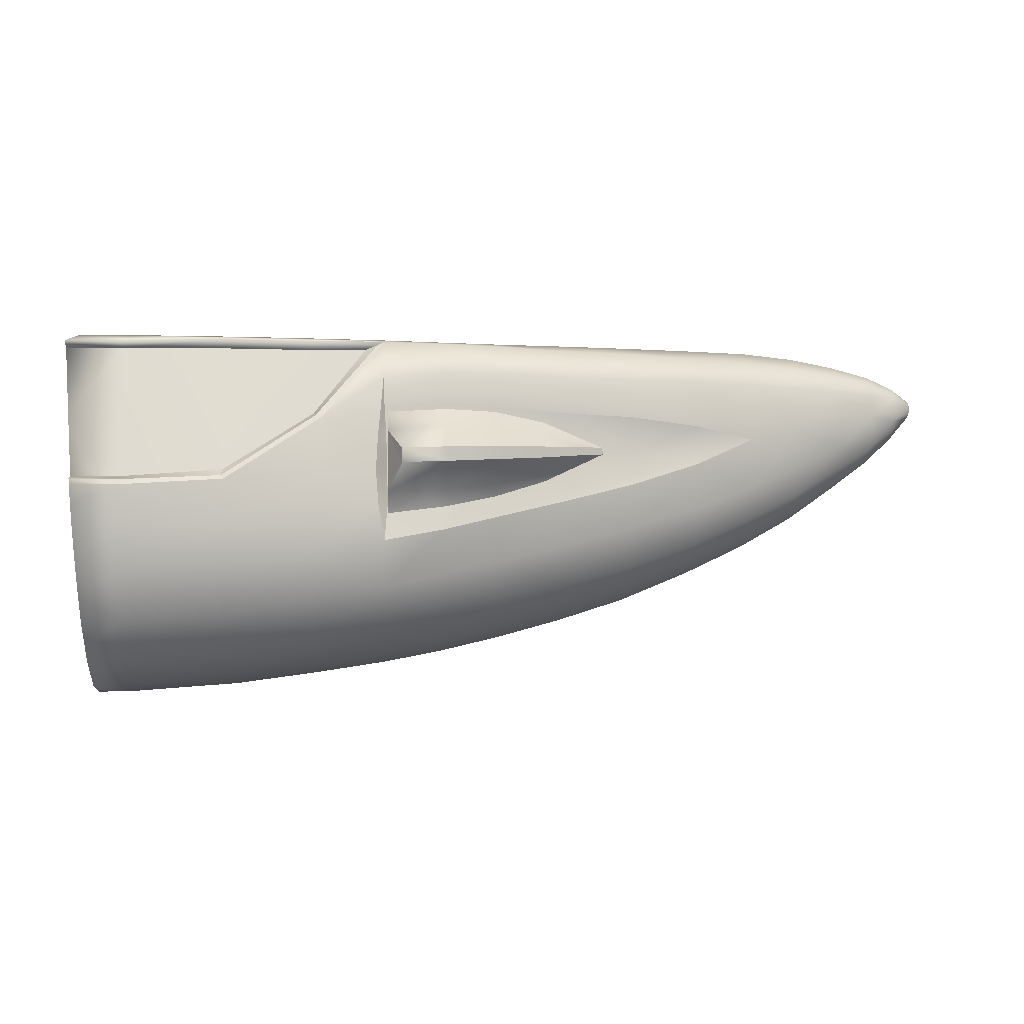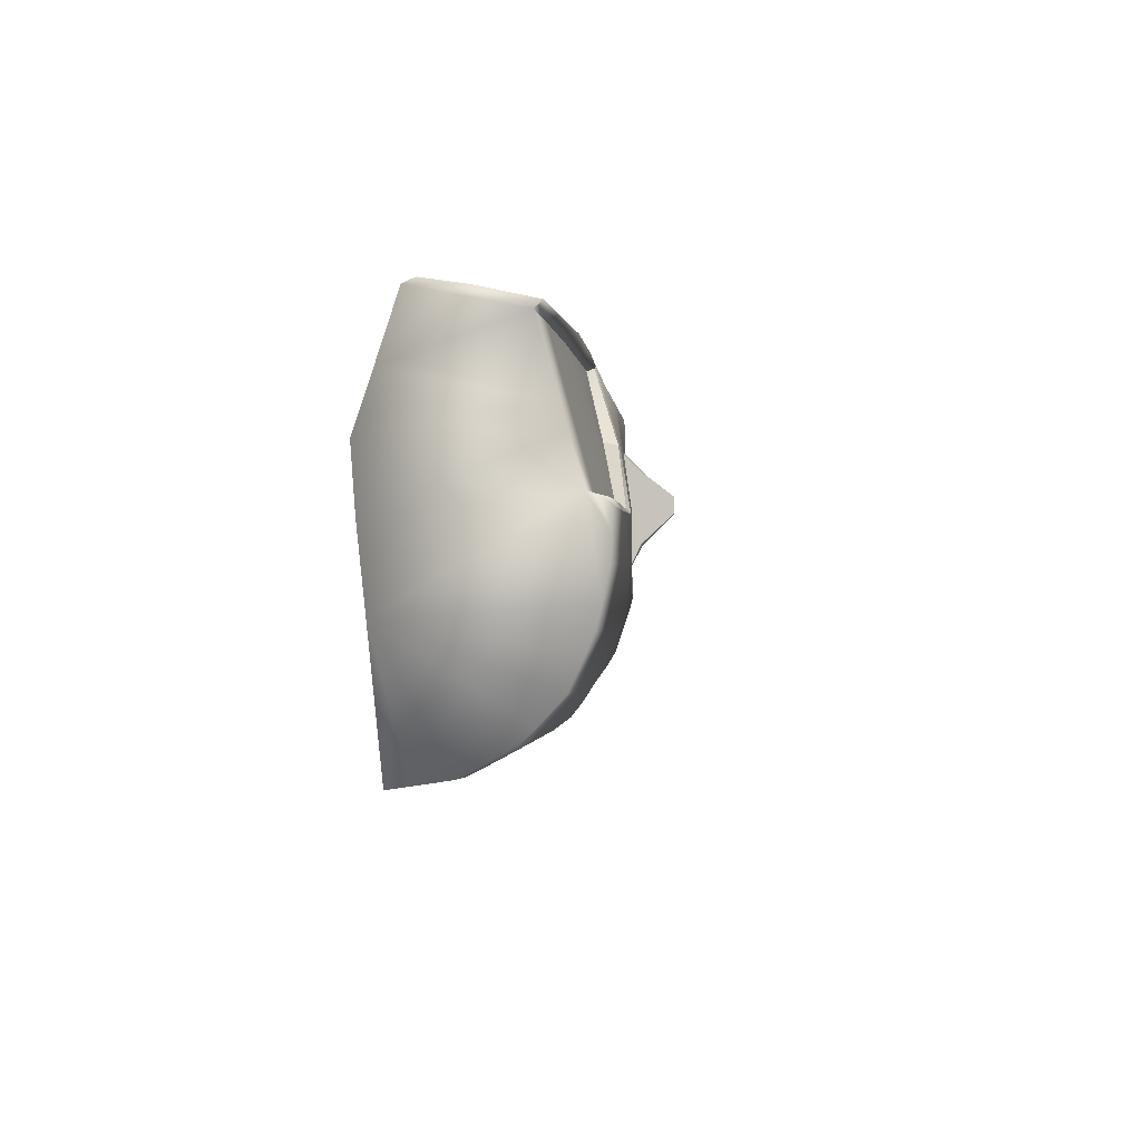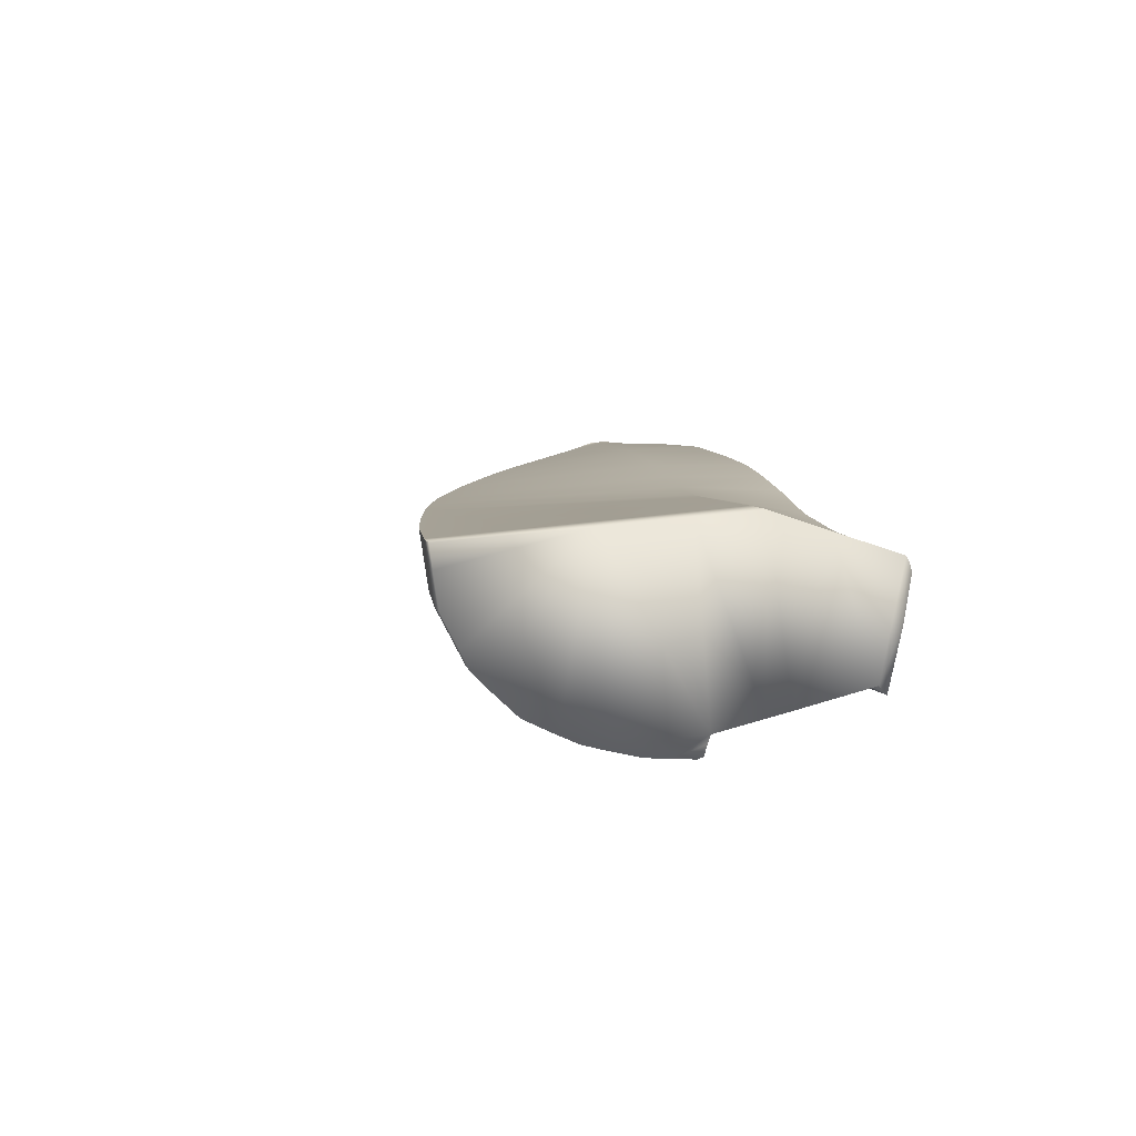
<metadata>
{"format":"obj","ext":"obj","renderer":"f3d","projection":"perspective","resolution":1024,"background":"white","views":[{"elev":-3.7,"azim":-3.1,"up":"+Z"},{"elev":-3.7,"azim":-79.6,"up":"+Z"},{"elev":5.0,"azim":-100.7,"up":"+Y"}]}
</metadata>
<code>
o Engineering_ship01_Engineering_ship01_None_Engineering_ship.015
v 0.008732 -0.06295 -0.04774
v 0.008732 -0.07135 -0.03564
v -0.04637 -0.08115 -0.04184
v -0.1103 -0.09195 0.02196
v -0.04637 -0.08435 0.02756
v -0.04637 -0.06325 0.04936
v 0.06363 -0.06085 0.02296
v 0.008732 -0.07455 0.02706
v -0.09517 -0.1187 0.000961
v -0.04637 -0.1122 0.002661
v -0.04637 -0.07145 -0.05954
v 0.06363 -0.05315 -0.03024
v 0.06363 -0.04535 0.03666
v 0.008732 -0.05325 0.04756
v -0.1103 -0.06635 0.04546
v -0.1103 -0.06635 0.009661
v -0.1103 -0.07095 -0.03484
v 0.008732 -0.09905 -0.009539
v -0.1103 -0.08915 -0.04534
v -0.1103 -0.07855 -0.06784
v 0.06363 -0.05875 -0.02354
v 0.1303 -0.03745 0.009461
v 0.1309 -0.03745 0.001961
v 0.008732 -0.1 0.004361
v 0.06363 -0.08125 0.006261
v -0.09447 -0.1188 -0.01514
v -0.04637 -0.1113 -0.01294
v 0.105 -0.05815 -0.000939
v 0.06363 -0.08015 -0.005639
v 0.1046 -0.05845 0.008161
v 0.008732 -0.1 0.004361
v 0.06363 -0.08125 0.006261
v 0.1046 -0.05845 0.008161
v 0.105 -0.05815 -0.000939
v 0.06363 -0.08015 -0.005639
v -0.04637 -0.1113 -0.01294
v 0.008732 -0.09905 -0.009539
v -0.04637 -0.1122 0.002661
v 0.1309 -0.03745 0.001961
v 0.1303 -0.03745 0.009461
v 0.3097 0.06655 0.133
v 0.2408 0.05545 0.1341
v 0.1646 0.1253 0.1362
v 0.1637 0.04695 0.1354
v 0.1646 -0.009046 0.12
v 0.2417 0.007054 0.1179
v 0.3094 0.02555 0.1152
v -0.1147 0.03955 0.1416
v -0.1148 0.09395 0.1323
v -0.197 0.07515 0.1327
v -0.1969 0.04055 0.1434
v -0.2852 0.06385 0.1341
v -0.2854 0.04115 0.1448
v -0.2875 -0.06085 0.1264
v -0.1148 -0.04605 0.1266
v 0.241 0.01505 -0.09784
v 0.1635 -0.000346 -0.1259
v 0.1634 0.04045 -0.1513
v 0.2414 0.04995 -0.1199
v 0.1638 0.08715 -0.16
v 0.3093 0.06195 -0.08874
v 0.3089 0.03125 -0.06664
v -0.1939 -0.03645 -0.2096
v -0.2848 -0.03775 -0.2204
v -0.2847 0.01405 -0.2482
v -0.1939 0.01605 -0.2371
v -0.2857 0.07225 -0.2571
v -0.1953 0.07505 -0.2448
v -0.1134 0.01875 -0.2242
v -0.1135 -0.03265 -0.1961
v 0.1651 -0.02895 0.08866
v 0.242 -0.01235 0.08906
v 0.1644 -0.02965 0.04546
v 0.2427 -0.01115 0.03736
v 0.3097 0.009054 0.08886
v -0.1978 -0.04505 0.1168
v -0.1928 -0.06615 0.04286
v 0.4985 0.09815 0.05716
v 0.4994 0.1058 0.04706
v 0.5205 0.1169 0.06356
v 0.5215 0.1137 0.06736
v 0.5221 0.1139 0.07446
v 0.4996 0.09675 0.06996
v -0.403 0.05425 0.1423
v -0.4032 0.04095 0.1457
v -0.4016 -0.03855 -0.2307
v -0.4016 0.01235 -0.2572
v -0.4035 -0.05445 0.1159
v -0.4012 -0.09435 -0.02984
v 0.3697 0.04825 0.1117
v 0.37 0.07755 0.1281
v 0.4229 0.06825 0.107
v 0.4216 0.08965 0.1202
v 0.4216 0.1293 0.1249
v 0.3705 0.02965 0.03746
v 0.3699 0.03445 0.08746
v 0.4226 0.05385 0.05036
v 0.4224 0.05525 0.08686
v 0.3697 0.07455 -0.05574
v 0.4222 0.1091 -0.02494
v 0.4231 0.08715 -0.02014
v 0.4228 0.07145 -0.003539
v 0.3691 0.05045 -0.03614
v 0.4681 0.08845 0.09926
v 0.4678 0.1027 0.1103
v 0.4998 0.1066 0.09186
v 0.4992 0.1118 0.09796
v 0.4683 0.07885 0.06086
v 0.4683 0.08175 0.08616
v 0.4991 0.1003 0.08476
v 0.4672 0.1008 0.01066
v 0.4996 0.121 0.03786
v 0.4994 0.1116 0.04016
v 0.4673 0.09005 0.02346
v -0.1137 -0.06455 -0.1486
v -0.04977 -0.02835 -0.1826
v -0.04997 -0.05675 -0.1336
v 0.01443 -0.02135 -0.1688
v 0.01433 -0.04775 -0.1189
v 0.01433 -0.06165 -0.06964
v -0.1136 -0.08115 -0.09744
v -0.2864 -0.1052 -0.07804
v -0.2858 -0.09955 -0.126
v -0.1953 -0.09075 -0.1128
v -0.1912 -0.09225 -0.06794
v -0.1235 -0.08135 -0.02044
v -0.1832 -0.09175 -0.02444
v -0.2876 -0.1065 -0.03294
v 0.5221 0.1181 0.08166
v -0.4018 -0.1021 -0.1382
v -0.401 -0.114 -0.08474
v -0.4001 -0.1165 -0.04044
v 0.3089 0.01345 -0.03154
v 0.3701 0.03745 -0.004439
v 0.4237 0.05775 0.02006
v 0.4682 0.08025 0.04126
v -0.1588 -0.08055 0.03136
v -0.1215 -0.07505 0.01726
v -0.1157 -0.06625 0.08426
v -0.1817 -0.08055 0.03846
v -0.05017 0.03915 0.1396
v -0.04997 -0.03975 0.1257
v 0.01593 -0.03235 0.1241
v 0.01513 0.03955 0.1379
v -0.04967 0.02255 -0.2116
v 0.01473 0.02775 -0.1956
v -0.04957 -0.05865 0.09076
v -0.1144 -0.06515 0.04806
v 0.01453 -0.05165 0.05286
v 0.01453 -0.05315 0.09156
v 0.08833 -0.01135 -0.1478
v 0.1626 -0.02375 -0.08104
v 0.08813 -0.03625 -0.1016
v -0.1973 -0.05465 0.126
v -0.2878 -0.04945 0.1172
v -0.1368 -0.04095 0.1178
v -0.1231 -0.04615 0.1227
v -0.4032 -0.06475 0.122
v -0.4008 -0.1144 -0.03474
v -0.2902 -0.1027 -0.02884
v -0.2894 -0.09245 -0.02154
v -0.1896 -0.07985 0.03976
v -0.1124 -0.06535 0.02076
v -0.1117 -0.06495 -0.01564
v -0.04977 -0.05635 -0.01554
v -0.05037 -0.05765 0.01896
v 0.01373 -0.05035 -0.01044
v -0.05027 -0.05835 0.05506
v 0.09043 0.1212 0.1351
v 0.09033 0.04215 0.1366
v 0.09003 -0.02155 0.1212
v 0.08873 0.03335 -0.1746
v 0.08973 -0.04275 0.08936
v 0.2409 -0.005846 -0.05694
v 0.2425 -0.01215 -0.006039
v -0.1102 -0.07055 -0.05364
v -0.04957 -0.07205 -0.08534
v -0.05027 -0.06455 -0.04854
v -0.4018 -0.07865 -0.188
v -0.2836 -0.07575 -0.1769
v -0.1942 -0.07035 -0.1623
v -0.1203 -0.08085 -0.06094
v 0.09033 -0.04115 0.04796
v 0.08963 -0.03715 -0.003839
v 0.1645 -0.02285 0.004361
v 0.08903 -0.04735 -0.05134
v 0.3081 0.004954 0.02406
v 0.242 -0.007446 0.01486
v 0.1643 -0.03155 -0.03184
v -0.4029 0.09565 0.01816
v -0.1146 0.09085 0.03766
v -0.1962 0.09185 0.03176
v -0.2846 0.09385 0.02506
v -0.04997 0.1061 0.1328
v -0.04977 0.09555 0.04116
v 0.01563 0.1155 0.1336
v 0.01453 0.1035 0.04456
v 0.08983 0.1132 0.04766
v 0.1642 0.1211 0.05026
v 0.2417 0.1295 0.1372
v 0.2419 0.1252 0.05236
v 0.3109 0.1293 0.1365
v 0.3107 0.1272 0.05536
v 0.3717 0.1293 0.1314
v 0.3714 0.1277 0.05796
v 0.423 0.128 0.06166
v 0.4675 0.1281 0.1136
v 0.4687 0.1284 0.06676
v 0.4996 0.1279 0.09956
v 0.4998 0.1281 0.07136
v 0.5222 0.129 0.08616
v 0.5272 0.1288 0.07536
v -0.1143 0.07735 -0.2323
v -0.04957 0.07975 -0.2196
v 0.01503 0.08195 -0.2043
v 0.08913 0.08405 -0.1839
v 0.2416 0.09205 -0.1279
v 0.3095 0.09755 -0.09584
v 0.3704 0.103 -0.06124
v 0.4671 0.1149 0.008161
v -0.4028 0.07055 -0.2659
v 0.5194 0.1274 0.06056
v -0.4463 -0.1144 -0.08681
v -0.4443 -0.1072 -0.1192
v -0.4481 -0.1158 -0.06194
v -0.4498 -0.1167 -0.03985
v -0.4504 -0.1145 -0.0341
v -0.4513 -0.1038 -0.03146
v -0.4522 -0.09519 -0.02857
v -0.4567 -0.08245 0.0183
v -0.4589 -0.07624 0.04113
v -0.4421 0.01235 -0.2583
v -0.4442 0.04757 -0.2636
v -0.4571 0.08255 -0.129
v -0.4456 0.07039 -0.2669
v -0.4612 0.09571 0.01619
v -0.4638 0.08994 -0.0477
v -0.4578 0.08329 -0.1209
v -0.4602 0.0766 0.0735
v -0.4591 0.05479 0.1405
v -0.4411 -0.01958 -0.2417
v -0.4405 -0.03797 -0.2323
v -0.4406 -0.05302 -0.2175
v -0.4409 -0.07865 -0.1902
v -0.4626 -0.004308 0.1375
v -0.4597 0.04085 0.1457
v -0.4594 0.04697 0.1441
v -0.4431 -0.1018 -0.1398
v -0.4422 -0.09334 -0.1591
v -0.4659 -0.05558 0.1153
v -0.4658 -0.06 0.1183
v -0.4659 -0.06391 0.1226
v -0.1136 -0.08115 -0.09744
v -0.1136 -0.08115 -0.09744
v -0.1102 -0.07055 -0.05364
v 0.3081 0.004954 0.02406
v 0.2425 -0.01215 -0.006039
v -0.1203 -0.08085 -0.06094
v -0.1235 -0.08135 -0.02044
v -0.1215 -0.07505 0.01726
v -0.1157 -0.06625 0.08426
v 0.2417 0.1295 0.1372
v 0.1646 0.1253 0.1362
v -0.2876 -0.1065 -0.03294
v -0.2876 -0.1065 -0.03294
v -0.4001 -0.1165 -0.04044
v 0.09033 -0.04115 0.04796
v 0.1644 -0.02965 0.04546
v -0.197 0.07515 0.1327
v -0.2852 0.06385 0.1341
v -0.1148 0.09395 0.1323
v -0.1148 -0.04605 0.1266
v -0.1148 -0.04605 0.1266
v -0.1817 -0.08055 0.03846
v -0.1817 -0.08055 0.03846
v -0.2857 0.07225 -0.2571
v -0.1953 0.07505 -0.2448
v -0.04997 0.1061 0.1328
v 0.01563 0.1155 0.1336
v 0.3109 0.1293 0.1365
v 0.3717 0.1293 0.1314
v -0.1144 -0.06515 0.04806
v -0.1144 -0.06515 0.04806
v -0.403 0.05425 0.1423
v 0.3095 0.09755 -0.09584
v 0.3704 0.103 -0.06124
v 0.09043 0.1212 0.1351
v 0.01503 0.08195 -0.2043
v 0.08913 0.08405 -0.1839
v -0.4012 -0.09435 -0.02984
v -0.04957 0.07975 -0.2196
v -0.1143 0.07735 -0.2323
v 0.4996 0.1279 0.09956
v 0.5222 0.129 0.08616
v 0.4675 0.1281 0.1136
v 0.5272 0.1288 0.07536
v -0.2902 -0.1027 -0.02884
v -0.2902 -0.1027 -0.02884
v -0.2902 -0.1027 -0.02884
v -0.2894 -0.09245 -0.02154
v -0.2894 -0.09245 -0.02154
v 0.5194 0.1274 0.06056
v -0.1124 -0.06535 0.02076
v -0.1117 -0.06495 -0.01564
v 0.2427 -0.01115 0.03736
v 0.08903 -0.04735 -0.05134
v 0.1643 -0.03155 -0.03184
v 0.4671 0.1149 0.008161
v 0.4996 0.121 0.03786
v -0.04957 -0.07205 -0.08534
v 0.01433 -0.06165 -0.06964
v 0.2416 0.09205 -0.1279
v -0.4028 0.07055 -0.2659
v 0.4216 0.1293 0.1249
v -0.1928 -0.06615 0.04286
v -0.1928 -0.06615 0.04286
v -0.1896 -0.07985 0.03976
v -0.1896 -0.07985 0.03976
v -0.1896 -0.07985 0.03976
v -0.1231 -0.04615 0.1227
v -0.1231 -0.04615 0.1227
v -0.1368 -0.04095 0.1178
v -0.1368 -0.04095 0.1178
v 0.1638 0.08715 -0.16
v -0.05027 -0.05835 0.05506
v 0.01453 -0.05165 0.05286
v 0.4222 0.1091 -0.02494
v -0.4008 -0.1144 -0.03474
v -0.4035 -0.05445 0.1159
v -0.1978 -0.04505 0.1168
v -0.2878 -0.04945 0.1172
f 1 2 3
f 3 11 1
f 15 4 5
f 5 6 15
f 22 13 7
f 7 13 14
f 14 8 7
f 9 26 27
f 27 38 9
f 33 32 35
f 35 34 33
f 35 32 31
f 31 18 35
f 19 20 11
f 11 3 19
f 21 12 23
f 4 15 16
f 8 24 25
f 25 7 8
f 5 4 9
f 9 10 5
f 4 19 26
f 26 9 4
f 19 3 36
f 36 26 19
f 3 2 37
f 37 36 3
f 21 23 28
f 28 29 21
f 39 40 33
f 33 34 39
f 30 22 7
f 7 25 30
f 12 21 2
f 2 1 12
f 6 5 8
f 8 14 6
f 38 27 18
f 18 31 38
f 5 10 24
f 24 8 5
f 2 21 29
f 29 37 2
f 41 202 262
f 42 41 262
f 262 263 44
f 44 42 262
f 44 45 46
f 46 42 44
f 47 41 46
f 41 42 46
f 48 271 269
f 269 51 48
f 269 270 53
f 53 51 269
f 53 54 154
f 154 51 53
f 154 272 48
f 48 51 154
f 56 57 58
f 58 59 56
f 58 60 217
f 217 59 58
f 217 218 61
f 61 59 217
f 61 62 56
f 56 59 61
f 63 64 65
f 65 66 63
f 65 67 277
f 277 66 65
f 277 213 69
f 69 66 277
f 69 70 63
f 63 66 69
f 46 45 71
f 71 72 46
f 71 268 305
f 305 72 71
f 305 256 75
f 75 72 305
f 75 47 46
f 46 72 75
f 330 331 301
f 301 315 330
f 315 323 330
f 78 79 80
f 80 81 78
f 296 82 81
f 82 83 78
f 78 81 82
f 284 240 247
f 85 245 158
f 53 270 284
f 284 85 53
f 86 242 241
f 87 233 221
f 221 67 65
f 65 87 221
f 65 64 86
f 86 87 65
f 329 250 231
f 301 331 329
f 329 290 301
f 41 47 90
f 91 41 90
f 90 92 93
f 93 91 90
f 93 314 281
f 281 91 93
f 202 41 281
f 41 91 281
f 75 256 95
f 95 96 75
f 95 97 98
f 98 96 95
f 98 92 90
f 90 96 98
f 90 47 75
f 75 96 90
f 61 218 219
f 219 99 61
f 219 100 101
f 101 99 219
f 101 102 103
f 103 99 101
f 103 62 61
f 61 99 103
f 93 92 104
f 104 105 93
f 104 106 107
f 107 105 104
f 107 209 207
f 207 105 107
f 207 314 93
f 93 105 207
f 98 97 108
f 108 109 98
f 108 83 110
f 110 109 108
f 110 106 104
f 104 109 110
f 104 92 98
f 98 109 104
f 101 100 220
f 220 111 101
f 220 309 113
f 113 111 220
f 113 79 114
f 114 111 113
f 114 102 101
f 101 111 114
f 115 70 116
f 116 117 115
f 116 118 119
f 119 117 116
f 119 311 177
f 177 117 119
f 177 254 115
f 115 117 177
f 122 123 124
f 124 125 122
f 124 254 258
f 258 125 124
f 258 259 127
f 127 125 258
f 127 264 122
f 122 125 127
f 113 309 222
f 222 80 113
f 80 79 113
f 294 209 107
f 107 129 294
f 107 106 129
f 110 83 82
f 82 129 110
f 296 294 129
f 131 224 130
f 130 123 122
f 122 131 130
f 122 264 266
f 266 131 122
f 266 226 225
f 133 62 103
f 103 134 133
f 103 102 135
f 135 134 103
f 135 97 95
f 95 134 135
f 95 256 133
f 133 134 95
f 135 102 114
f 114 136 135
f 114 79 78
f 78 136 114
f 78 83 108
f 108 136 78
f 108 97 135
f 135 136 108
f 127 259 138
f 138 137 127
f 260 282 261
f 139 137 138
f 139 272 274
f 274 137 139
f 274 264 127
f 127 137 274
f 194 271 48
f 48 141 194
f 48 272 142
f 142 141 48
f 142 143 144
f 144 141 142
f 144 196 194
f 194 141 144
f 116 70 69
f 69 145 116
f 69 213 214
f 214 145 69
f 214 215 146
f 146 145 214
f 146 118 116
f 116 145 146
f 142 272 139
f 139 147 142
f 139 283 168
f 168 147 139
f 168 326 150
f 150 147 168
f 150 143 142
f 142 147 150
f 151 57 152
f 152 153 151
f 152 307 186
f 186 153 152
f 186 311 119
f 119 153 186
f 119 118 151
f 151 153 119
f 54 155 76
f 76 154 54
f 76 322 320
f 320 154 76
f 320 273 154
f 158 251 88
f 88 155 54
f 54 158 88
f 132 265 298
f 298 159 132
f 297 300 89
f 89 328 297
f 89 229 228
f 132 159 227
f 275 55 157
f 157 318 275
f 321 156 316
f 316 317 321
f 77 161 299
f 299 319 77
f 160 128 140
f 140 162 160
f 303 164 165
f 165 166 303
f 165 167 166
f 167 149 325
f 325 166 167
f 325 148 303
f 303 166 325
f 287 196 144
f 144 170 287
f 144 143 171
f 171 170 144
f 171 45 44
f 44 170 171
f 44 263 287
f 287 170 44
f 151 118 146
f 146 172 151
f 146 215 216
f 216 172 146
f 216 60 58
f 58 172 216
f 58 57 151
f 151 172 58
f 171 143 150
f 150 173 171
f 150 326 183
f 183 173 150
f 183 268 71
f 71 173 183
f 71 45 171
f 171 173 71
f 56 62 133
f 133 174 56
f 133 256 257
f 257 174 133
f 257 307 152
f 152 174 257
f 152 57 56
f 56 174 152
f 255 253 310
f 310 178 255
f 310 120 167
f 167 178 310
f 167 165 178
f 165 164 255
f 255 178 165
f 179 243 86
f 86 64 180
f 180 179 86
f 180 123 130
f 130 179 180
f 130 248 249
f 180 64 63
f 63 181 180
f 63 70 115
f 115 181 63
f 115 254 124
f 124 181 115
f 124 123 180
f 180 181 124
f 260 163 282
f 182 121 176
f 126 182 176
f 176 304 126
f 260 126 304
f 304 163 260
f 267 184 185
f 185 73 267
f 167 120 306
f 175 187 188
f 149 167 184
f 184 267 149
f 189 185 184
f 188 187 74
f 74 73 185
f 185 188 74
f 185 189 175
f 175 188 185
f 81 80 296
f 129 82 296
f 190 239 84
f 50 49 191
f 191 192 50
f 52 50 192
f 192 193 52
f 49 278 195
f 195 191 49
f 278 279 197
f 197 195 278
f 279 169 198
f 198 197 279
f 169 43 199
f 199 198 169
f 43 200 201
f 201 199 43
f 200 280 203
f 203 201 200
f 280 204 205
f 205 203 280
f 94 206 205
f 205 204 94
f 295 208 206
f 206 94 295
f 293 211 212
f 212 210 293
f 84 52 193
f 193 190 84
f 292 68 192
f 192 191 292
f 68 276 193
f 193 192 68
f 291 292 191
f 191 195 291
f 288 291 195
f 195 197 288
f 289 288 197
f 197 198 289
f 324 289 198
f 198 199 324
f 312 324 199
f 199 201 312
f 285 312 201
f 201 203 285
f 286 285 203
f 203 205 286
f 327 286 205
f 205 206 327
f 308 327 206
f 206 208 308
f 112 308 208
f 208 210 112
f 276 313 190
f 190 193 276
f 313 234 190
f 212 302 112
f 112 210 212
f 80 222 296
f 106 110 129
f 208 293 210
f 306 184 167
f 85 54 53
f 228 328 89
f 245 252 158
f 251 250 88
f 230 229 290
f 224 248 130
f 247 85 284
f 243 242 86
f 233 235 221
f 241 87 86
f 237 236 190
f 225 131 266
f 239 240 84
f 227 226 132
f 249 179 130
f 245 246 240
f 237 238 229
f 241 243 234
f 20 19 17
f 19 4 17
f 17 4 16
f 85 246 245
f 87 232 233
f 131 223 224
f 158 252 251
f 179 244 243
f 190 236 239
f 313 235 234
f 208 295 293
f 306 189 184
f 85 158 54
f 228 227 328
f 329 231 290
f 231 230 290
f 247 246 85
f 241 232 87
f 190 234 238
f 238 237 190
f 225 223 131
f 249 244 179
f 247 240 246
f 240 250 245
f 250 251 252
f 252 245 250
f 229 230 237
f 230 231 236
f 237 230 236
f 231 250 239
f 250 240 239
f 239 236 231
f 234 229 238
f 228 229 225
f 229 234 224
f 225 229 223
f 234 235 233
f 233 232 234
f 232 241 234
f 241 242 243
f 243 244 234
f 244 249 234
f 249 248 234
f 248 224 234
f 224 223 229
f 225 226 228
f 226 227 228

</code>
